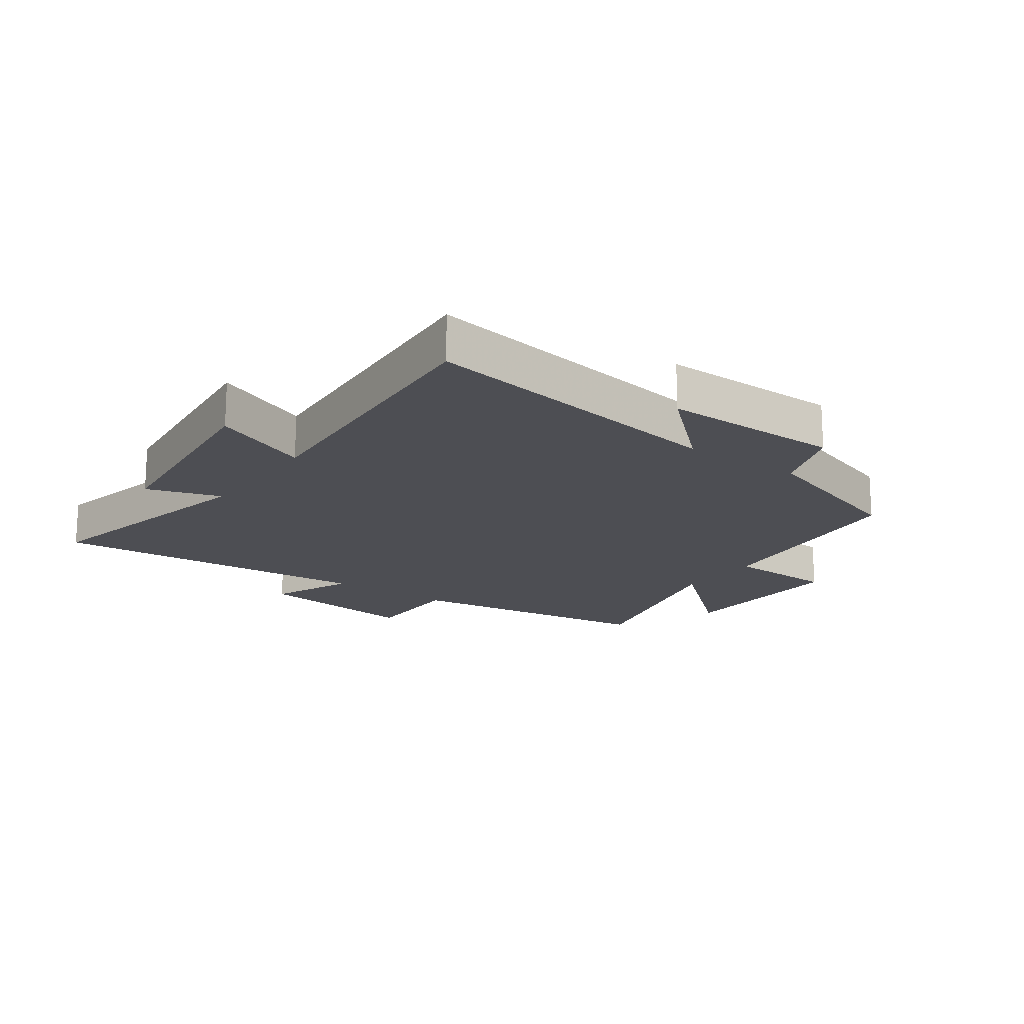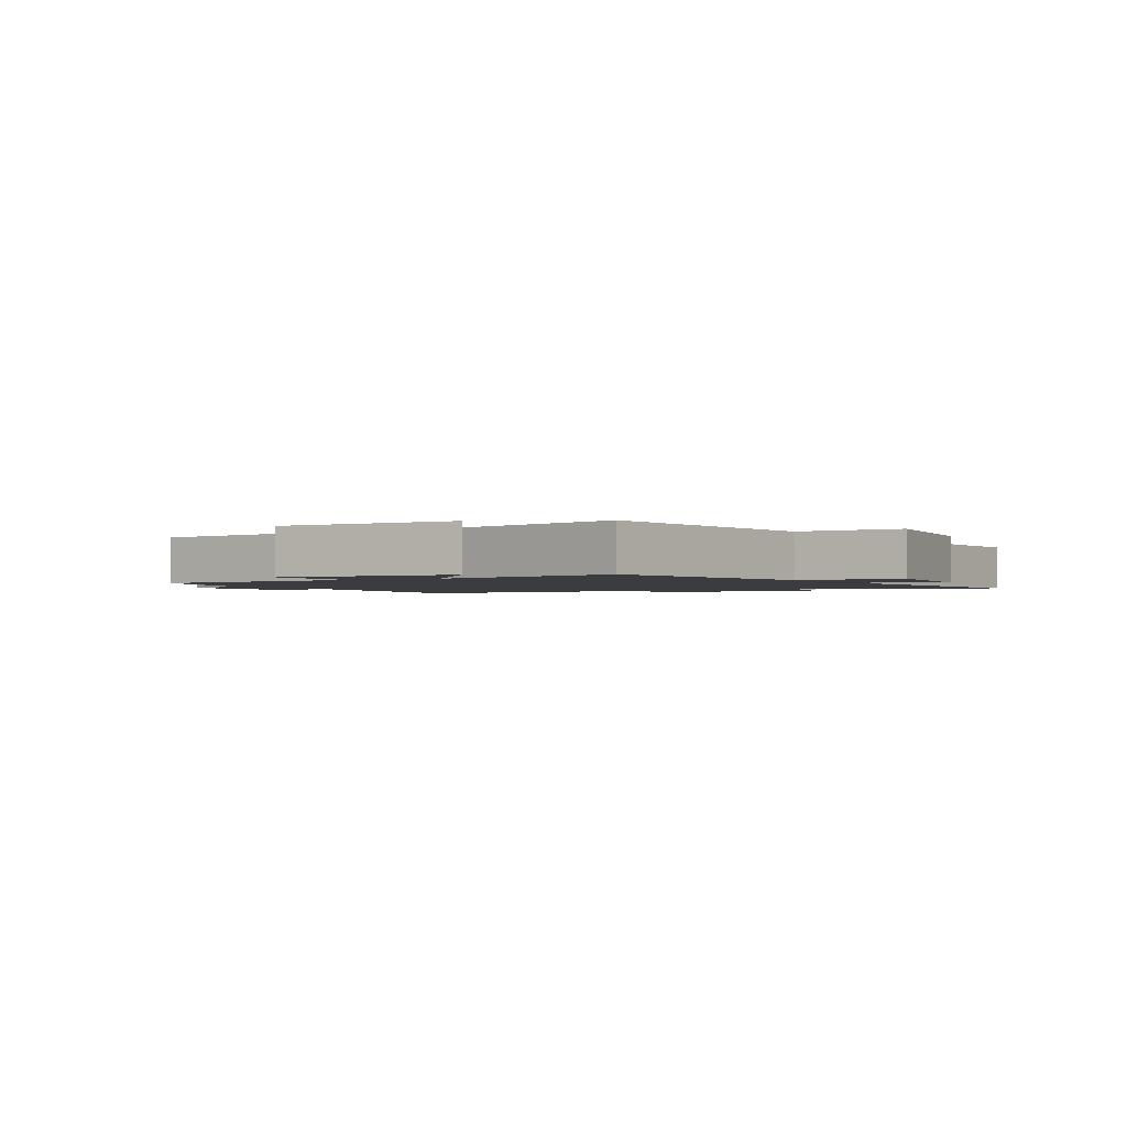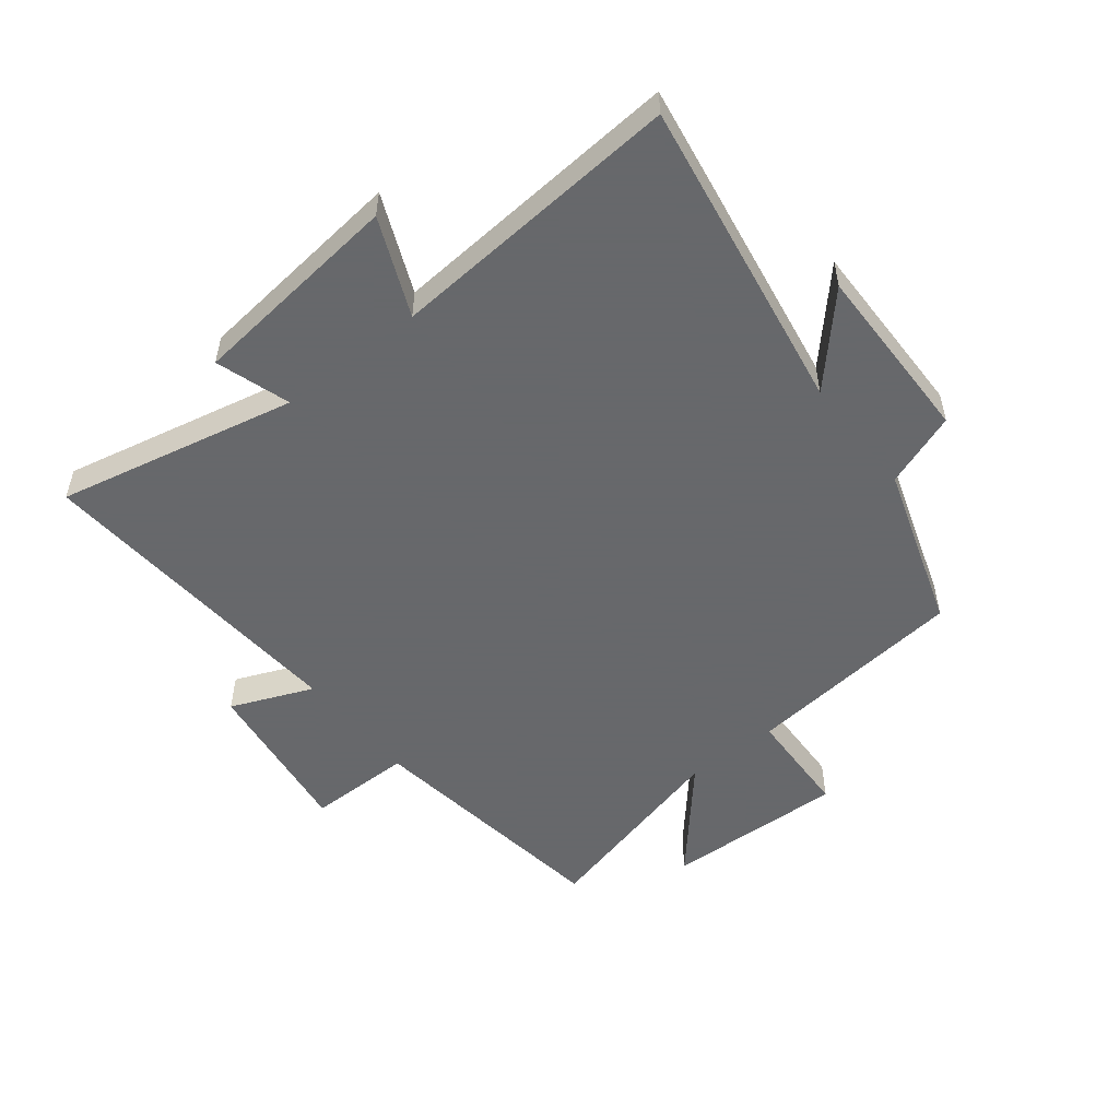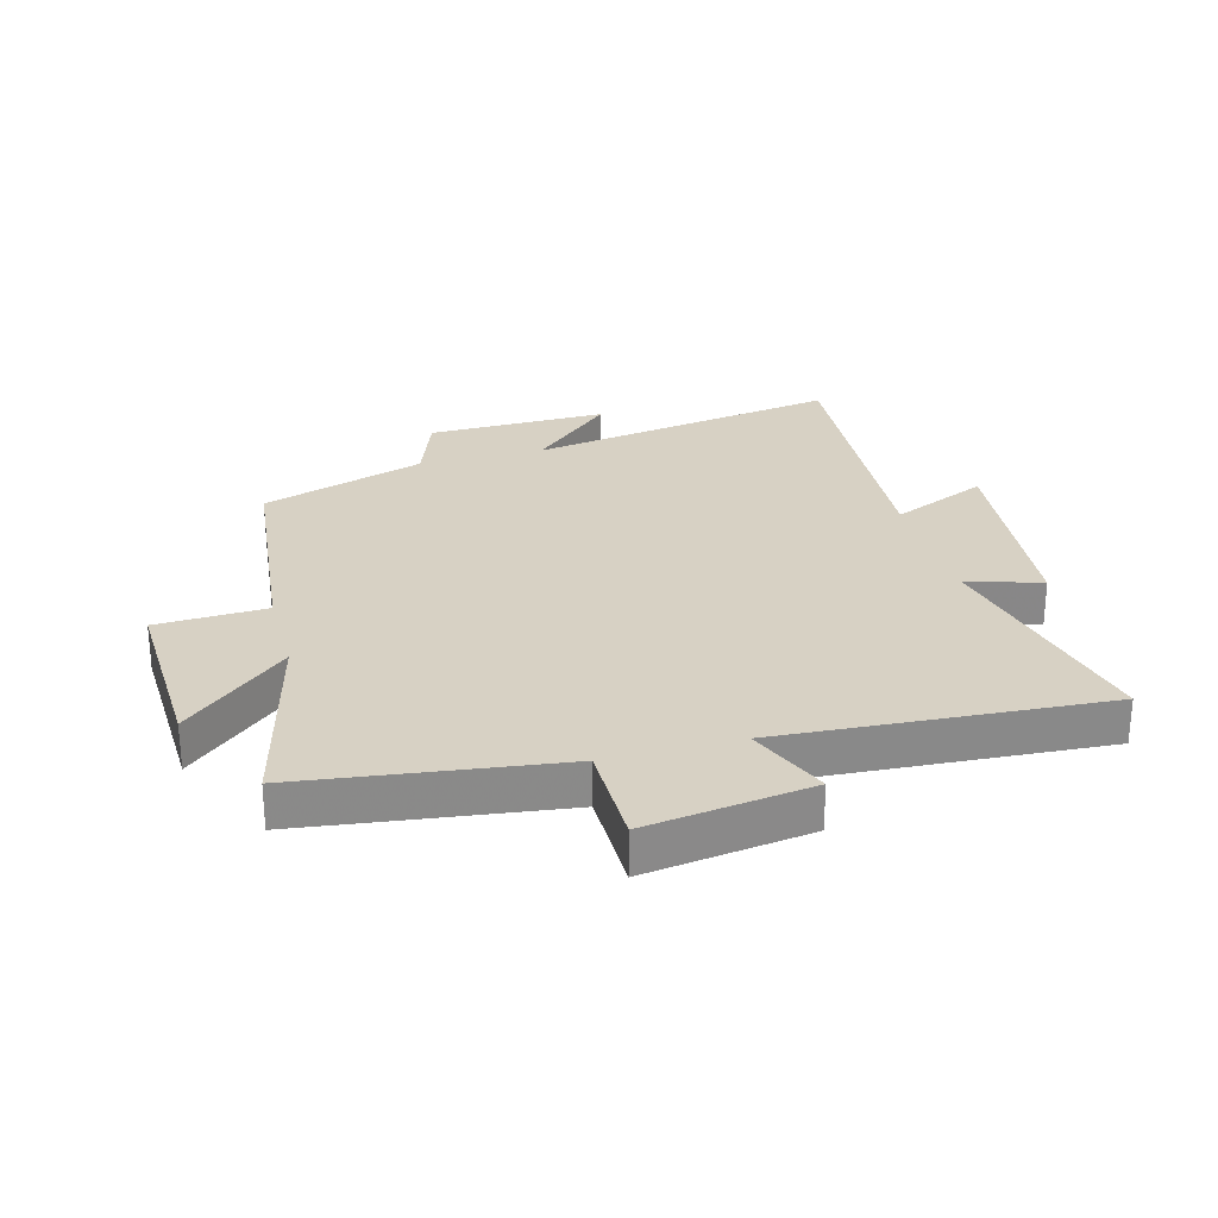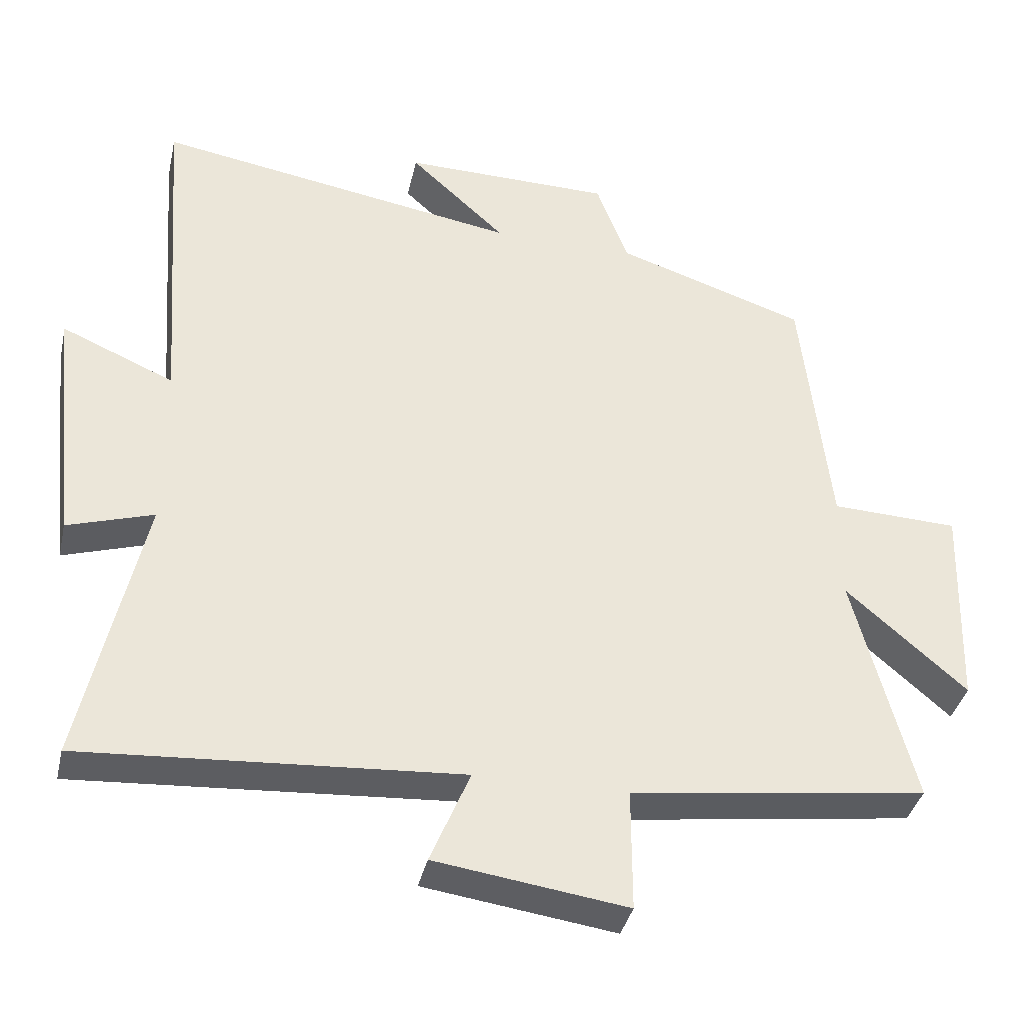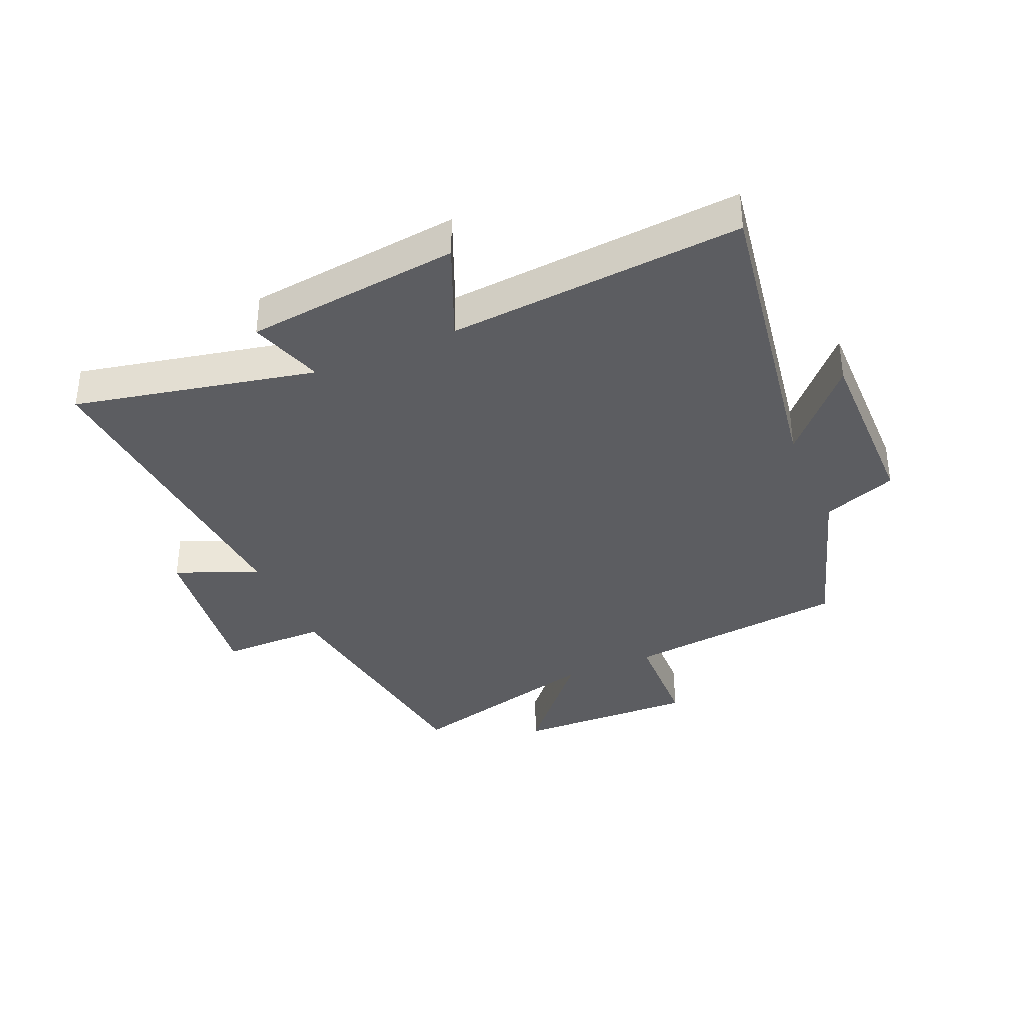
<metadata>
{"format":"obj","ext":"obj","renderer":"f3d","projection":"perspective","resolution":1024,"background":"white","views":[{"elev":-17.3,"azim":-35.5,"up":"+Y"},{"elev":-1.7,"azim":120.6,"up":"+Y"},{"elev":-52.3,"azim":-51.7,"up":"+Y"},{"elev":27.1,"azim":164.6,"up":"+Y"},{"elev":-37.8,"azim":-12.6,"up":"+Z"},{"elev":-36.6,"azim":-66.3,"up":"+Y"}]}
</metadata>
<code>
v 0.46 0.07 0.411
v 0.5 0.07 0.044
v 0.681 0.07 0.037
v 0.671 0.07 -0.261
v 0.5 0.07 -0.112
v 0.585 0.07 -0.443
v 0.164 0.07 -0.5
v 0.164 0.07 -0.673
v -0.108 0.07 -0.635
v -0.052 0.07 -0.5
v -0.586 0.07 -0.536
v -0.5 0.07 -0.141
v -0.622 0.07 -0.18
v -0.66 0.07 0.172
v -0.5 0.07 0.103
v -0.536 0.07 0.586
v -0.017 0.07 0.5
v -0.154 0.07 0.626
v 0.144 0.07 0.622
v 0.189 0.07 0.5
v 0.46 0 0.411
v 0.5 0 0.044
v 0.681 0 0.037
v 0.671 0 -0.261
v 0.5 0 -0.112
v 0.585 0 -0.443
v 0.164 0 -0.5
v 0.164 0 -0.673
v -0.108 0 -0.635
v -0.052 0 -0.5
v -0.586 0 -0.536
v -0.5 0 -0.141
v -0.622 0 -0.18
v -0.66 0 0.172
v -0.5 0 0.103
v -0.536 0 0.586
v -0.017 0 0.5
v -0.154 0 0.626
v 0.144 0 0.622
v 0.189 0 0.5
f 17 18 19 20
f 17 20 1 2
f 15 16 17 2
f 12 13 14 15
f 12 15 2
f 12 2 3
f 11 12 3
f 10 11 3
f 7 8 9 10
f 5 6 7 10
f 5 10 3
f 3 4 5
f 40 39 38 37
f 22 21 40 37
f 22 37 36 35
f 35 34 33 32
f 22 35 32
f 23 22 32
f 23 32 31
f 23 31 30
f 30 29 28 27
f 30 27 26 25
f 23 30 25
f 25 24 23
f 1 21 22 2
f 2 22 23 3
f 3 23 24 4
f 4 24 25 5
f 5 25 26 6
f 6 26 27 7
f 7 27 28 8
f 8 28 29 9
f 9 29 30 10
f 10 30 31 11
f 11 31 32 12
f 12 32 33 13
f 13 33 34 14
f 14 34 35 15
f 15 35 36 16
f 16 36 37 17
f 17 37 38 18
f 18 38 39 19
f 19 39 40 20
f 20 40 21 1

</code>
